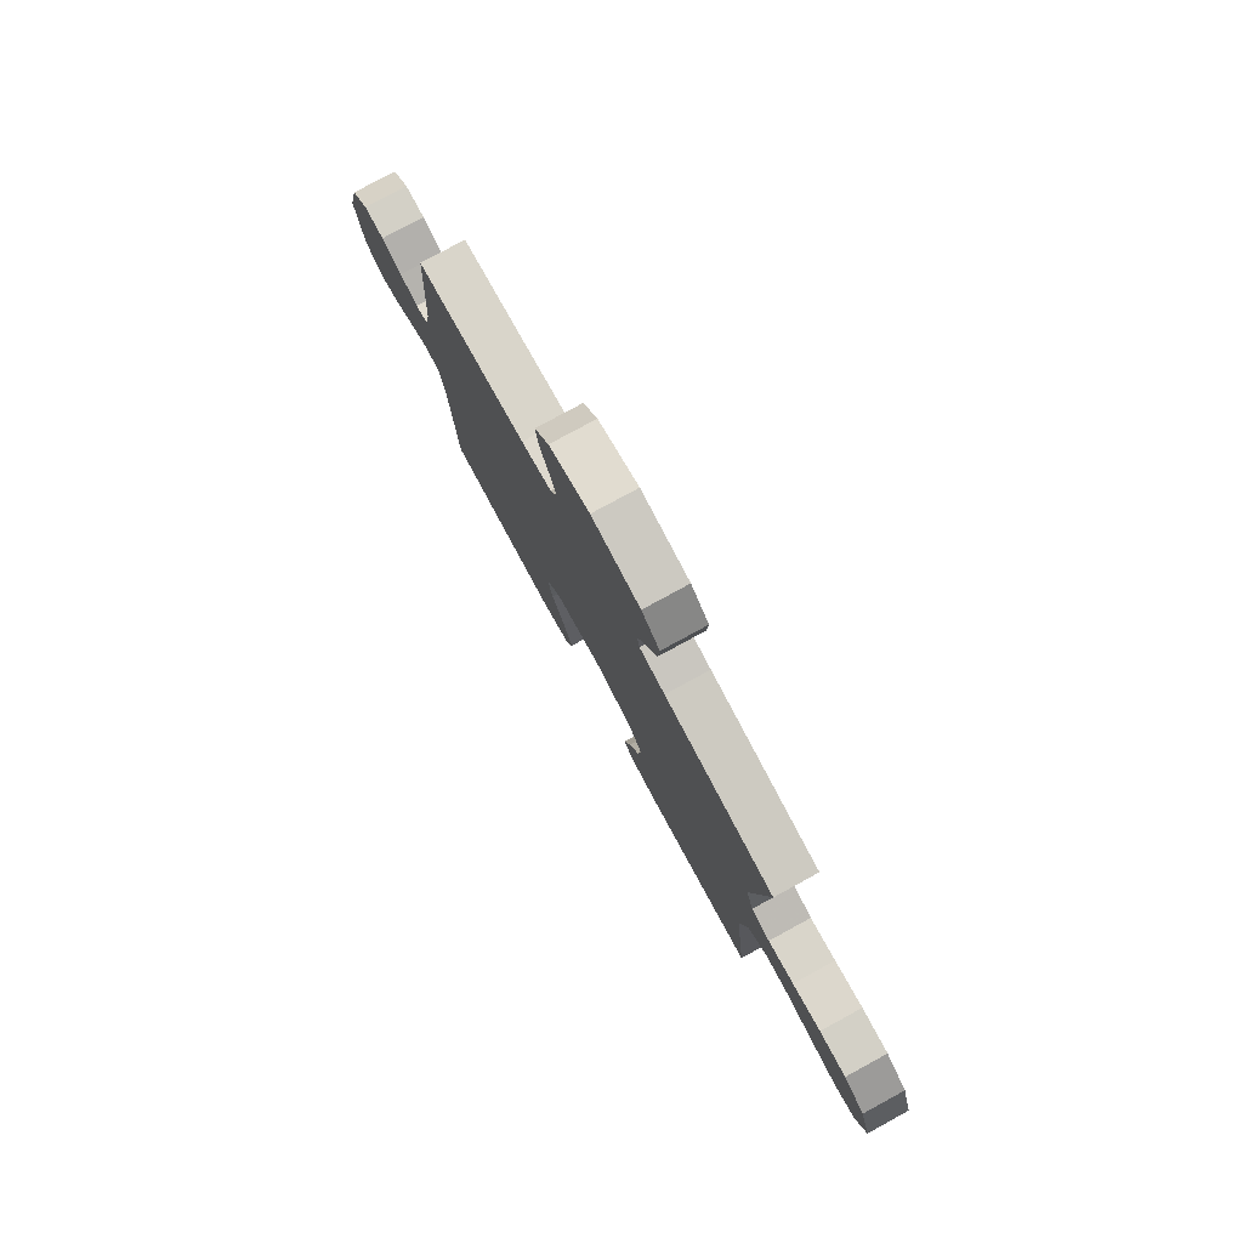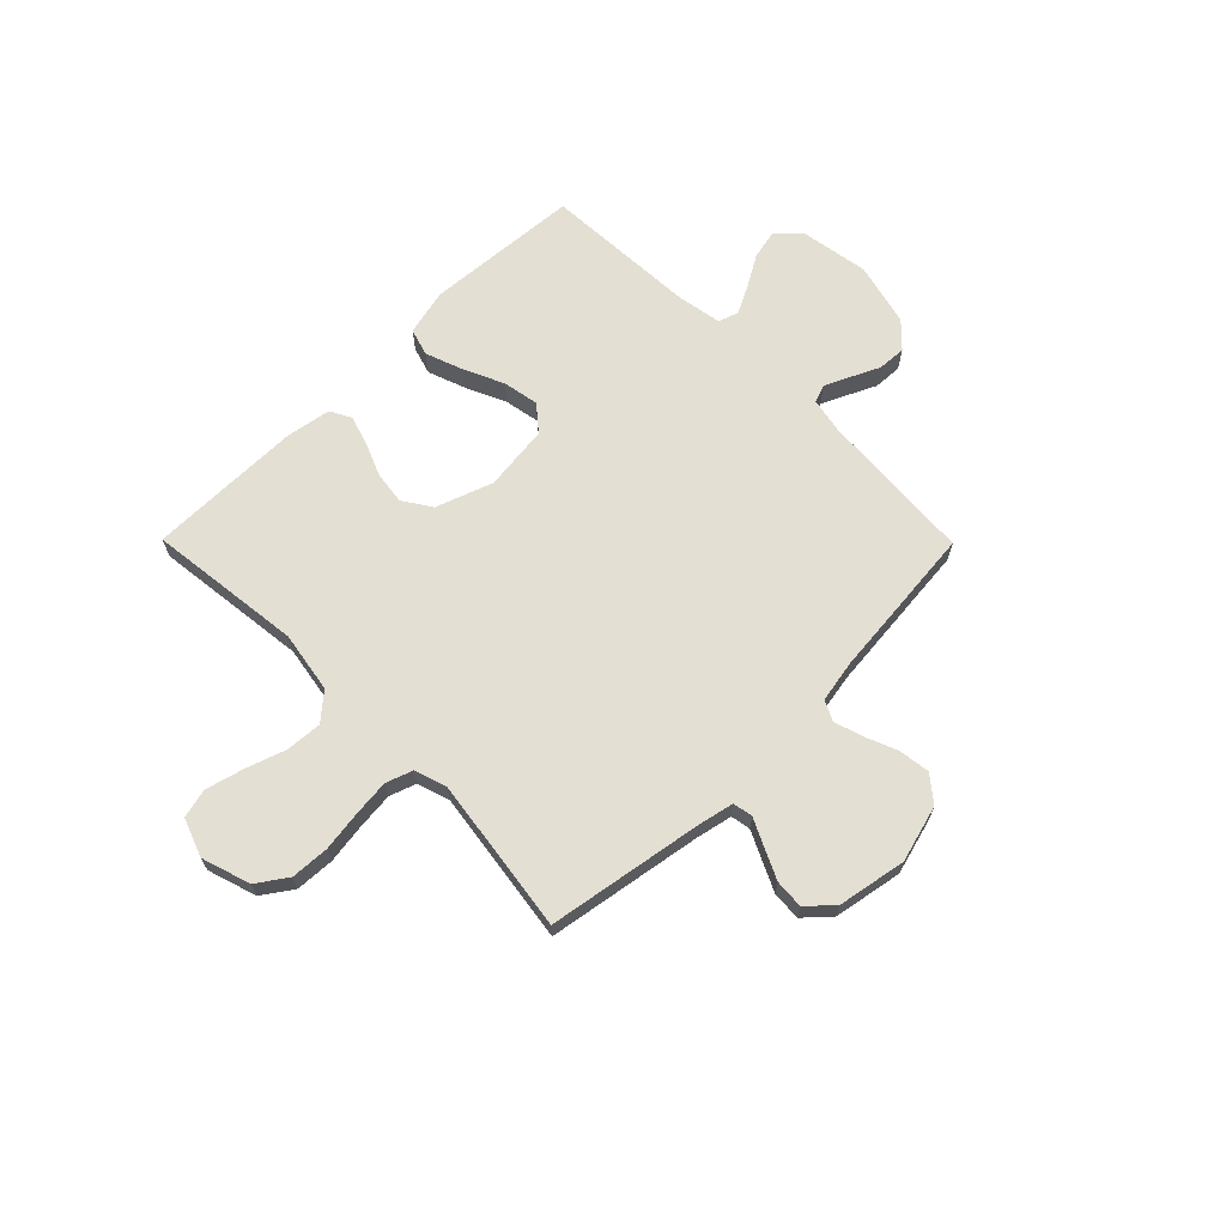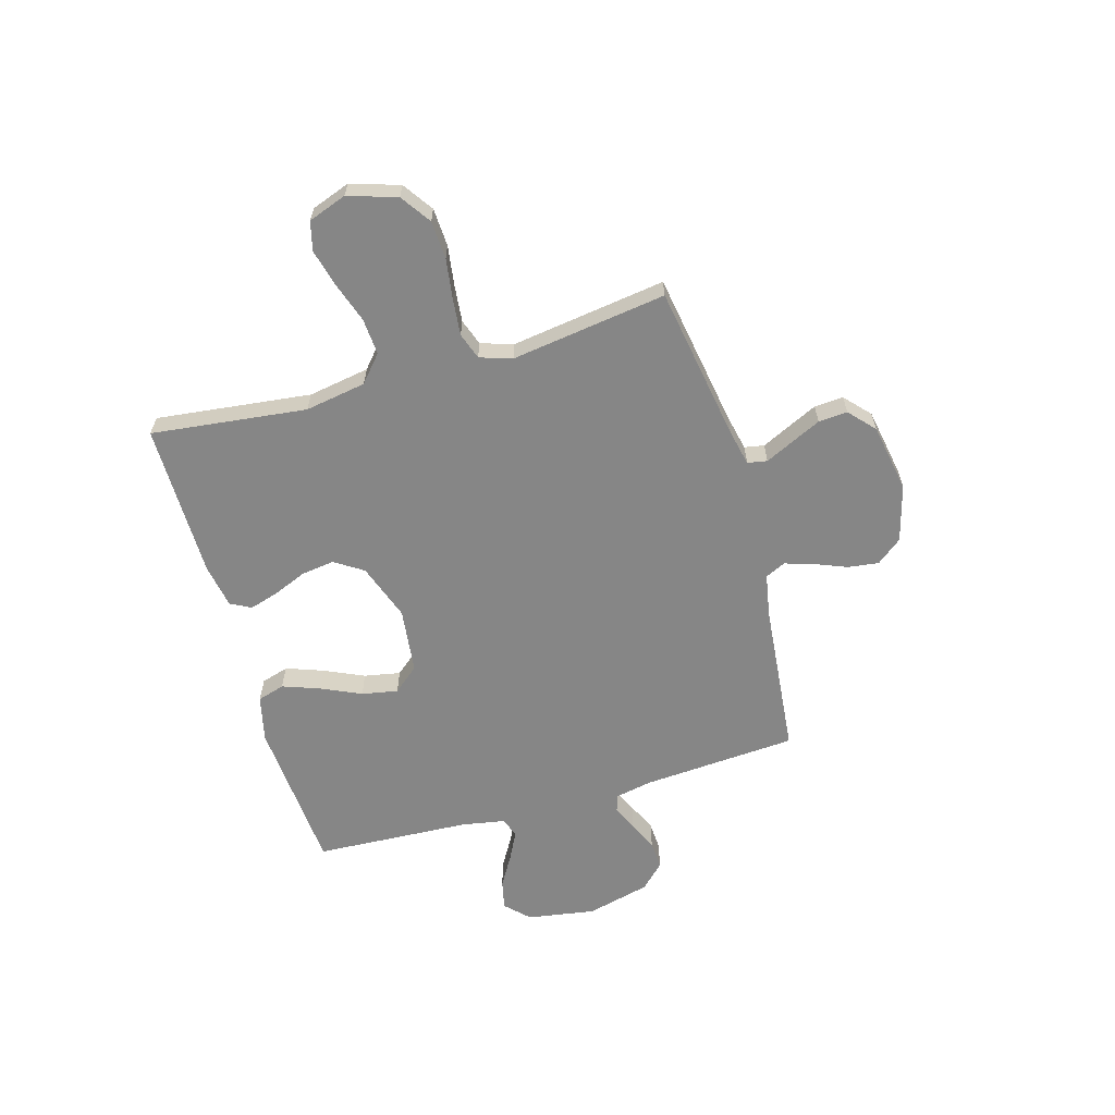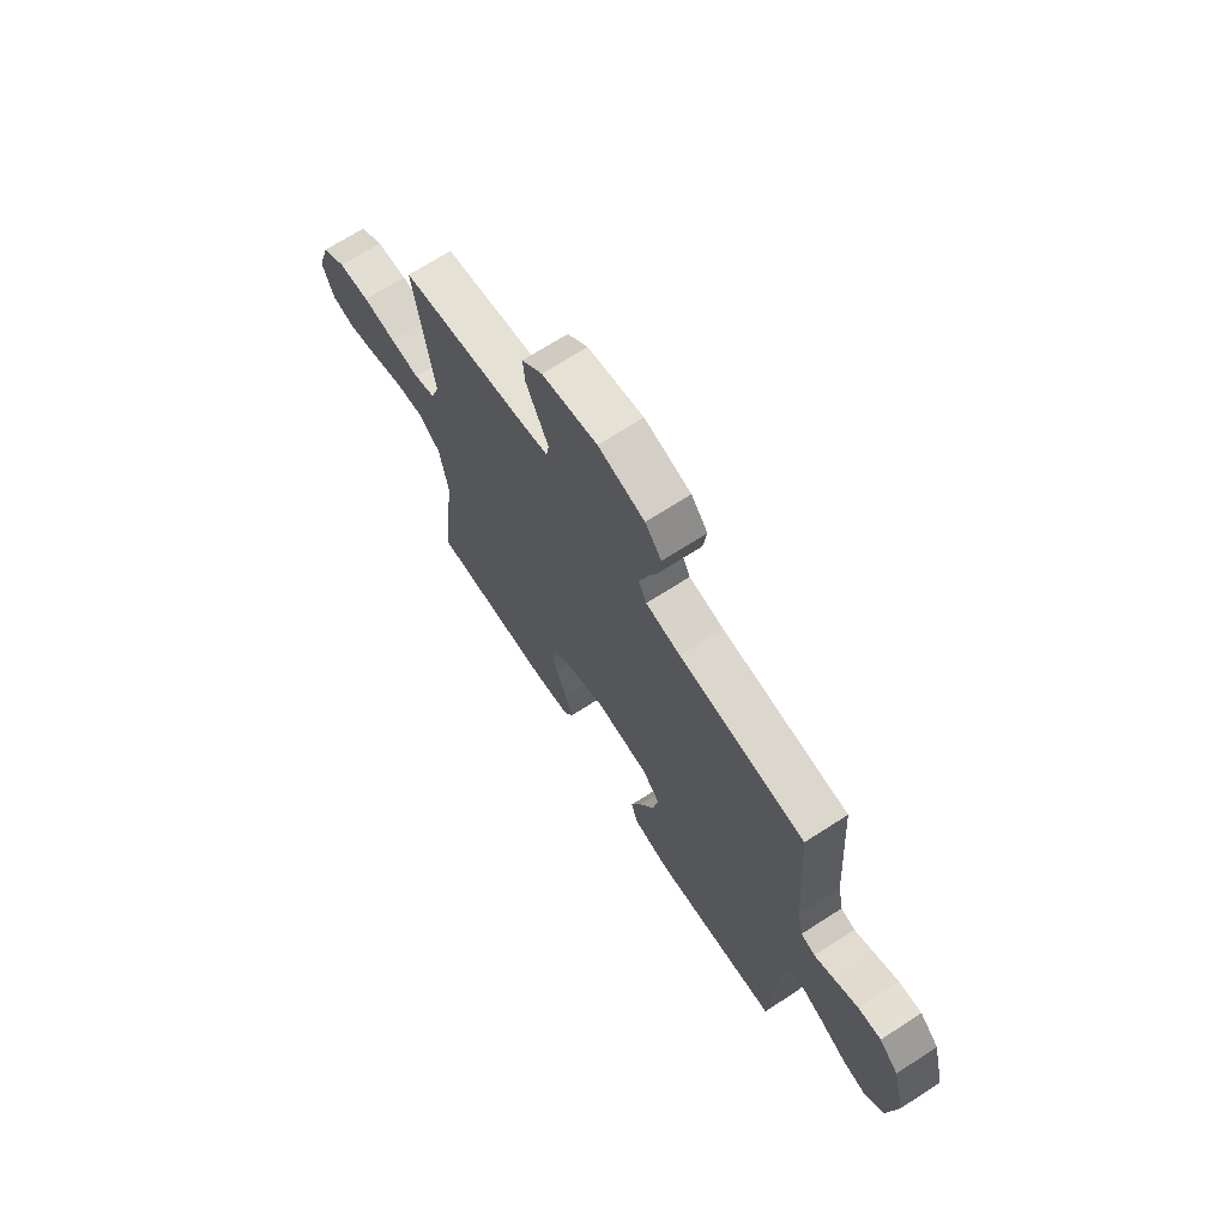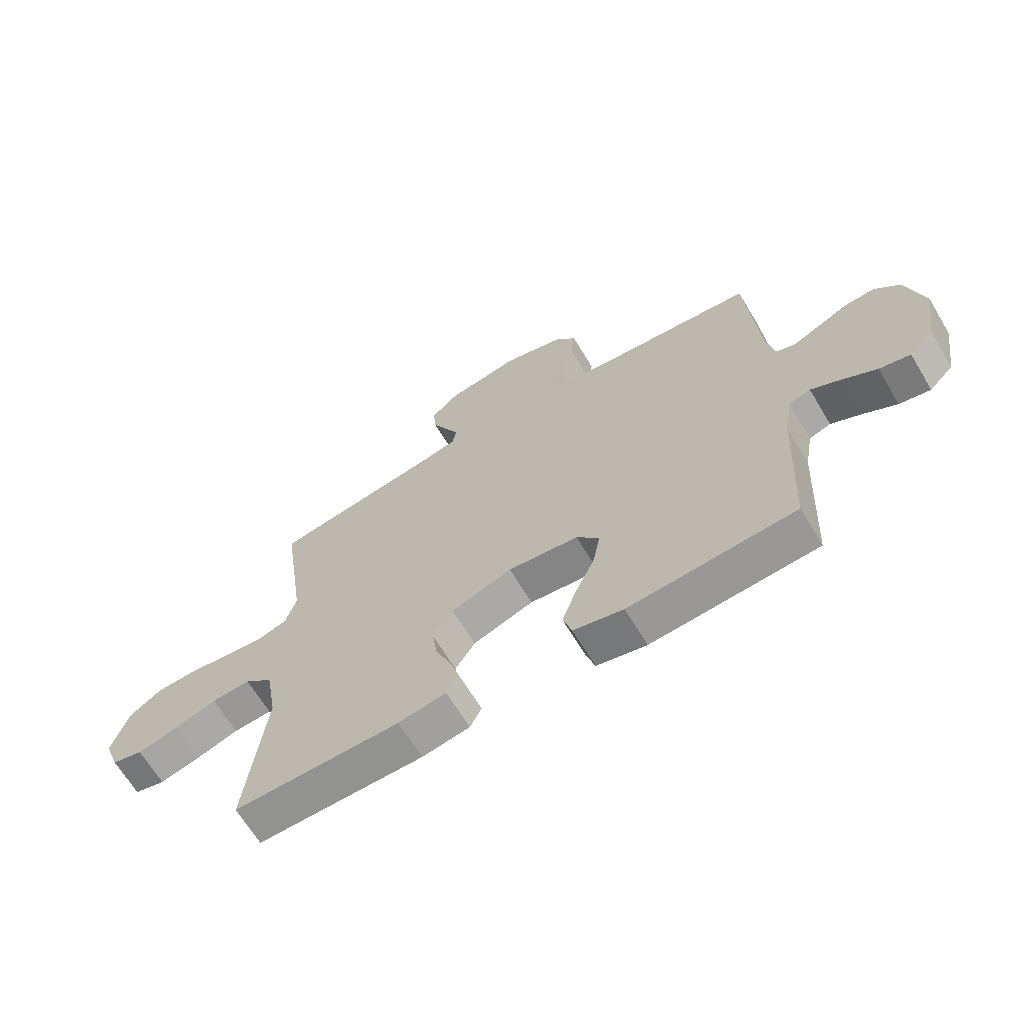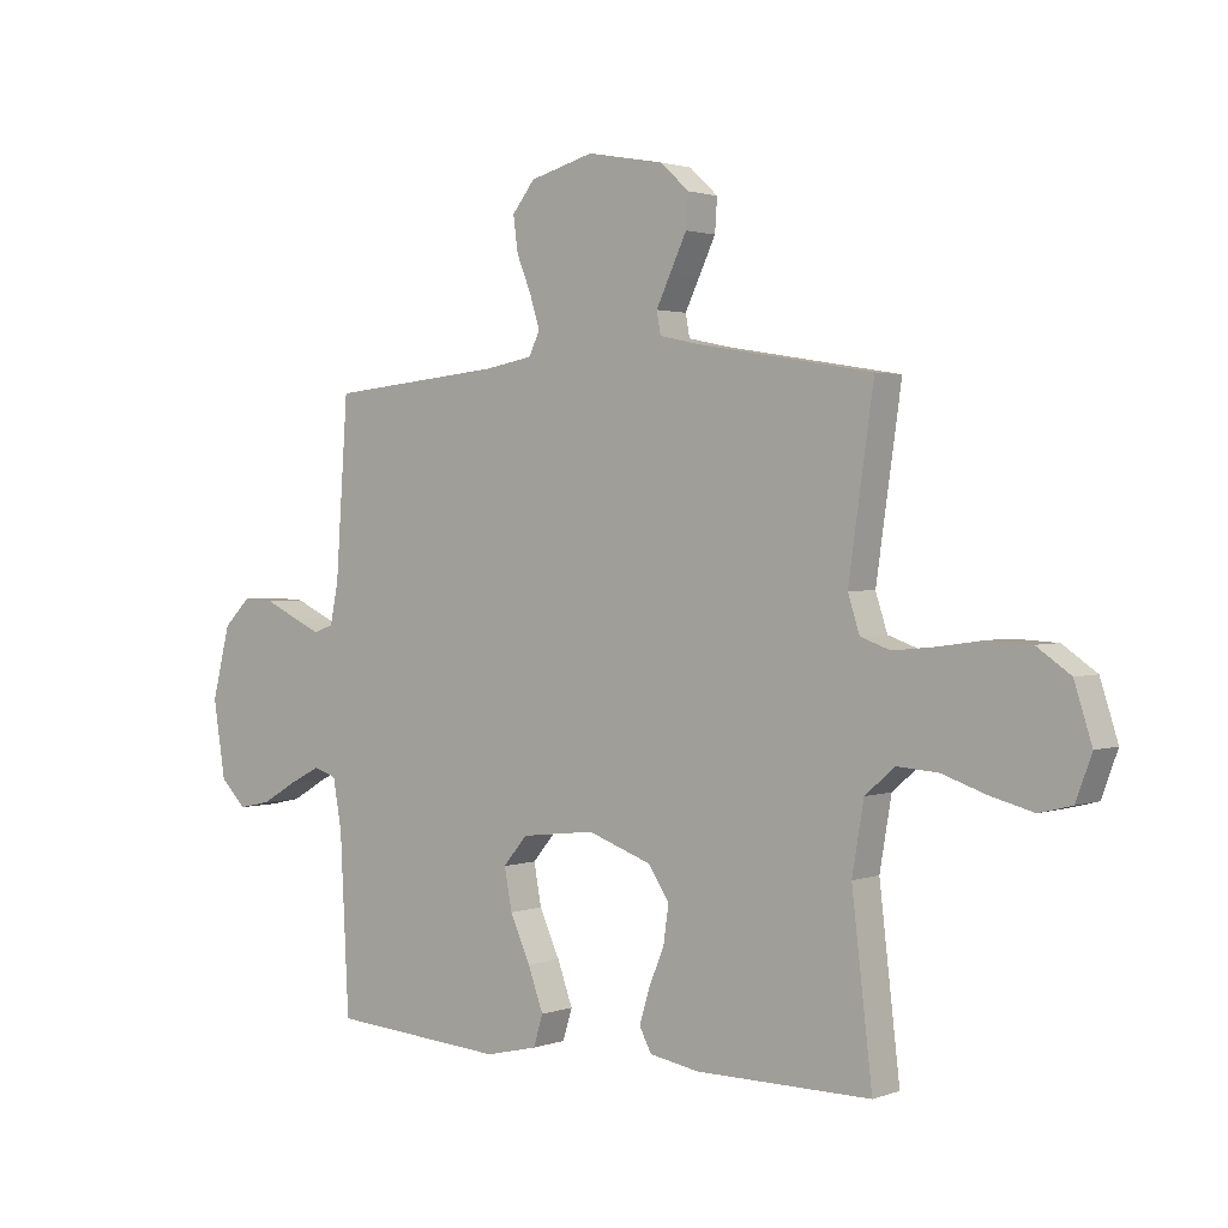
<metadata>
{"format":"obj","ext":"obj","renderer":"f3d","projection":"perspective","resolution":1024,"background":"white","views":[{"elev":78.6,"azim":-118.6,"up":"+Z"},{"elev":66.6,"azim":-44.7,"up":"+Y"},{"elev":-62.1,"azim":-74.0,"up":"+Y"},{"elev":69.1,"azim":57.1,"up":"+Z"},{"elev":-66.2,"azim":31.0,"up":"+Z"},{"elev":1.9,"azim":-141.5,"up":"+Z"}]}
</metadata>
<code>
v -0.5 0.07 -0.5
v -0.465 0.07 -0.2
v -0.485 0.07 -0.082
v -0.536 0.07 -0.038
v -0.606 0.07 -0.043
v -0.683 0.07 -0.069
v -0.756 0.07 -0.088
v -0.812 0.07 -0.074
v -0.839 0.07 0
v -0.809 0.07 0.094
v -0.751 0.07 0.134
v -0.677 0.07 0.138
v -0.599 0.07 0.127
v -0.528 0.07 0.12
v -0.477 0.07 0.138
v -0.457 0.07 0.2
v -0.5 0.07 0.5
v -0.2 0.07 0.55
v -0.131 0.07 0.565
v -0.124 0.07 0.603
v -0.149 0.07 0.655
v -0.177 0.07 0.714
v -0.181 0.07 0.77
v -0.132 0.07 0.815
v 0 0.07 0.839
v 0.11 0.07 0.809
v 0.149 0.07 0.76
v 0.141 0.07 0.7
v 0.116 0.07 0.638
v 0.099 0.07 0.583
v 0.118 0.07 0.544
v 0.2 0.07 0.529
v 0.5 0.07 0.5
v 0.521 0.07 0.2
v 0.535 0.07 0.13
v 0.569 0.07 0.118
v 0.618 0.07 0.14
v 0.673 0.07 0.166
v 0.728 0.07 0.169
v 0.774 0.07 0.123
v 0.805 0.07 0
v 0.784 0.07 -0.132
v 0.74 0.07 -0.176
v 0.684 0.07 -0.164
v 0.624 0.07 -0.129
v 0.569 0.07 -0.101
v 0.53 0.07 -0.114
v 0.515 0.07 -0.2
v 0.5 0.07 -0.5
v 0.2 0.07 -0.522
v 0.11 0.07 -0.501
v 0.094 0.07 -0.448
v 0.12 0.07 -0.376
v 0.155 0.07 -0.299
v 0.168 0.07 -0.229
v 0.127 0.07 -0.18
v 0 0.07 -0.165
v -0.11 0.07 -0.204
v -0.146 0.07 -0.259
v -0.137 0.07 -0.323
v -0.11 0.07 -0.388
v -0.093 0.07 -0.444
v -0.114 0.07 -0.484
v -0.2 0.07 -0.499
v -0.5 0 -0.5
v -0.465 0 -0.2
v -0.485 0 -0.082
v -0.536 0 -0.038
v -0.606 0 -0.043
v -0.683 0 -0.069
v -0.756 0 -0.088
v -0.812 0 -0.074
v -0.839 0 0
v -0.809 0 0.094
v -0.751 0 0.134
v -0.677 0 0.138
v -0.599 0 0.127
v -0.528 0 0.12
v -0.477 0 0.138
v -0.457 0 0.2
v -0.5 0 0.5
v -0.2 0 0.55
v -0.131 0 0.565
v -0.124 0 0.603
v -0.149 0 0.655
v -0.177 0 0.714
v -0.181 0 0.77
v -0.132 0 0.815
v 0 0 0.839
v 0.11 0 0.809
v 0.149 0 0.76
v 0.141 0 0.7
v 0.116 0 0.638
v 0.099 0 0.583
v 0.118 0 0.544
v 0.2 0 0.529
v 0.5 0 0.5
v 0.521 0 0.2
v 0.535 0 0.13
v 0.569 0 0.118
v 0.618 0 0.14
v 0.673 0 0.166
v 0.728 0 0.169
v 0.774 0 0.123
v 0.805 0 0
v 0.784 0 -0.132
v 0.74 0 -0.176
v 0.684 0 -0.164
v 0.624 0 -0.129
v 0.569 0 -0.101
v 0.53 0 -0.114
v 0.515 0 -0.2
v 0.5 0 -0.5
v 0.2 0 -0.522
v 0.11 0 -0.501
v 0.094 0 -0.448
v 0.12 0 -0.376
v 0.155 0 -0.299
v 0.168 0 -0.229
v 0.127 0 -0.18
v 0 0 -0.165
v -0.11 0 -0.204
v -0.146 0 -0.259
v -0.137 0 -0.323
v -0.11 0 -0.388
v -0.093 0 -0.444
v -0.114 0 -0.484
v -0.2 0 -0.499
f 64 1 2
f 63 64 2
f 62 63 2
f 61 62 2
f 60 61 2
f 59 60 2 3
f 58 59 3 4
f 57 58 4
f 56 57 4
f 52 53 54
f 51 52 54
f 50 51 54
f 49 50 54
f 48 49 54
f 47 48 54 55
f 46 47 55 56
f 43 44 45
f 42 43 45
f 41 42 45
f 40 41 45
f 39 40 45
f 38 39 45
f 37 38 45
f 36 37 45 46
f 46 56 4
f 36 46 4
f 35 36 4
f 32 33 34
f 35 4 5
f 34 35 5
f 32 34 5
f 31 32 5
f 27 28 29
f 26 27 29
f 25 26 29
f 24 25 29
f 23 24 29
f 22 23 29
f 21 22 29
f 20 21 29
f 19 20 29 30
f 18 19 30 31
f 16 17 18 31
f 11 12 13
f 10 11 13
f 9 10 13
f 8 9 13
f 7 8 13
f 6 7 13
f 5 6 13
f 5 13 14
f 15 16 31
f 15 31 5
f 5 14 15
f 66 65 128
f 66 128 127
f 66 127 126
f 66 126 125
f 66 125 124
f 67 66 124 123
f 68 67 123 122
f 68 122 121
f 68 121 120
f 118 117 116
f 118 116 115
f 118 115 114
f 118 114 113
f 118 113 112
f 119 118 112 111
f 120 119 111 110
f 109 108 107
f 109 107 106
f 109 106 105
f 109 105 104
f 109 104 103
f 109 103 102
f 109 102 101
f 110 109 101 100
f 68 120 110
f 68 110 100
f 68 100 99
f 98 97 96
f 69 68 99
f 69 99 98
f 69 98 96
f 69 96 95
f 93 92 91
f 93 91 90
f 93 90 89
f 93 89 88
f 93 88 87
f 93 87 86
f 93 86 85
f 93 85 84
f 94 93 84 83
f 95 94 83 82
f 95 82 81 80
f 77 76 75
f 77 75 74
f 77 74 73
f 77 73 72
f 77 72 71
f 77 71 70
f 77 70 69
f 78 77 69
f 95 80 79
f 69 95 79
f 79 78 69
f 1 65 66 2
f 2 66 67 3
f 3 67 68 4
f 4 68 69 5
f 5 69 70 6
f 6 70 71 7
f 7 71 72 8
f 8 72 73 9
f 9 73 74 10
f 10 74 75 11
f 11 75 76 12
f 12 76 77 13
f 13 77 78 14
f 14 78 79 15
f 15 79 80 16
f 16 80 81 17
f 17 81 82 18
f 18 82 83 19
f 19 83 84 20
f 20 84 85 21
f 21 85 86 22
f 22 86 87 23
f 23 87 88 24
f 24 88 89 25
f 25 89 90 26
f 26 90 91 27
f 27 91 92 28
f 28 92 93 29
f 29 93 94 30
f 30 94 95 31
f 31 95 96 32
f 32 96 97 33
f 33 97 98 34
f 34 98 99 35
f 35 99 100 36
f 36 100 101 37
f 37 101 102 38
f 38 102 103 39
f 39 103 104 40
f 40 104 105 41
f 41 105 106 42
f 42 106 107 43
f 43 107 108 44
f 44 108 109 45
f 45 109 110 46
f 46 110 111 47
f 47 111 112 48
f 48 112 113 49
f 49 113 114 50
f 50 114 115 51
f 51 115 116 52
f 52 116 117 53
f 53 117 118 54
f 54 118 119 55
f 55 119 120 56
f 56 120 121 57
f 57 121 122 58
f 58 122 123 59
f 59 123 124 60
f 60 124 125 61
f 61 125 126 62
f 62 126 127 63
f 63 127 128 64
f 64 128 65 1

</code>
